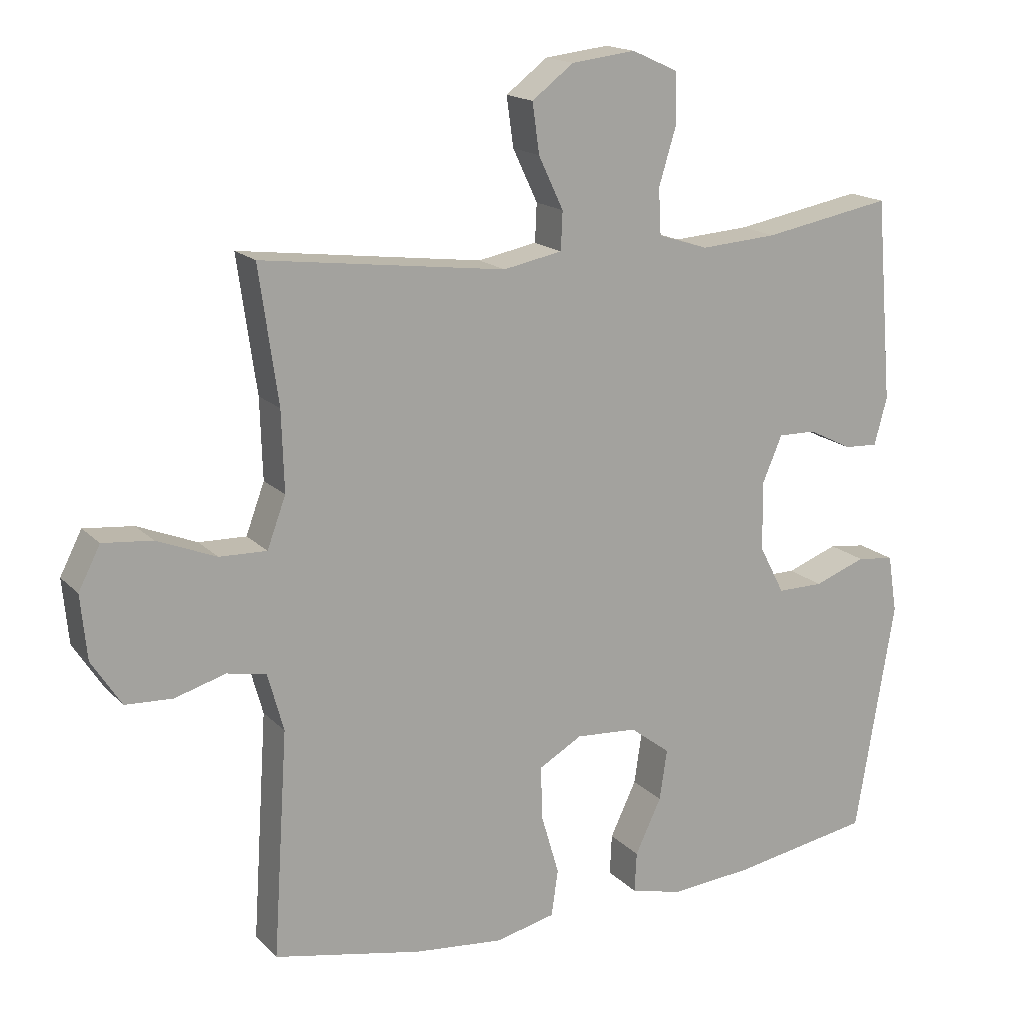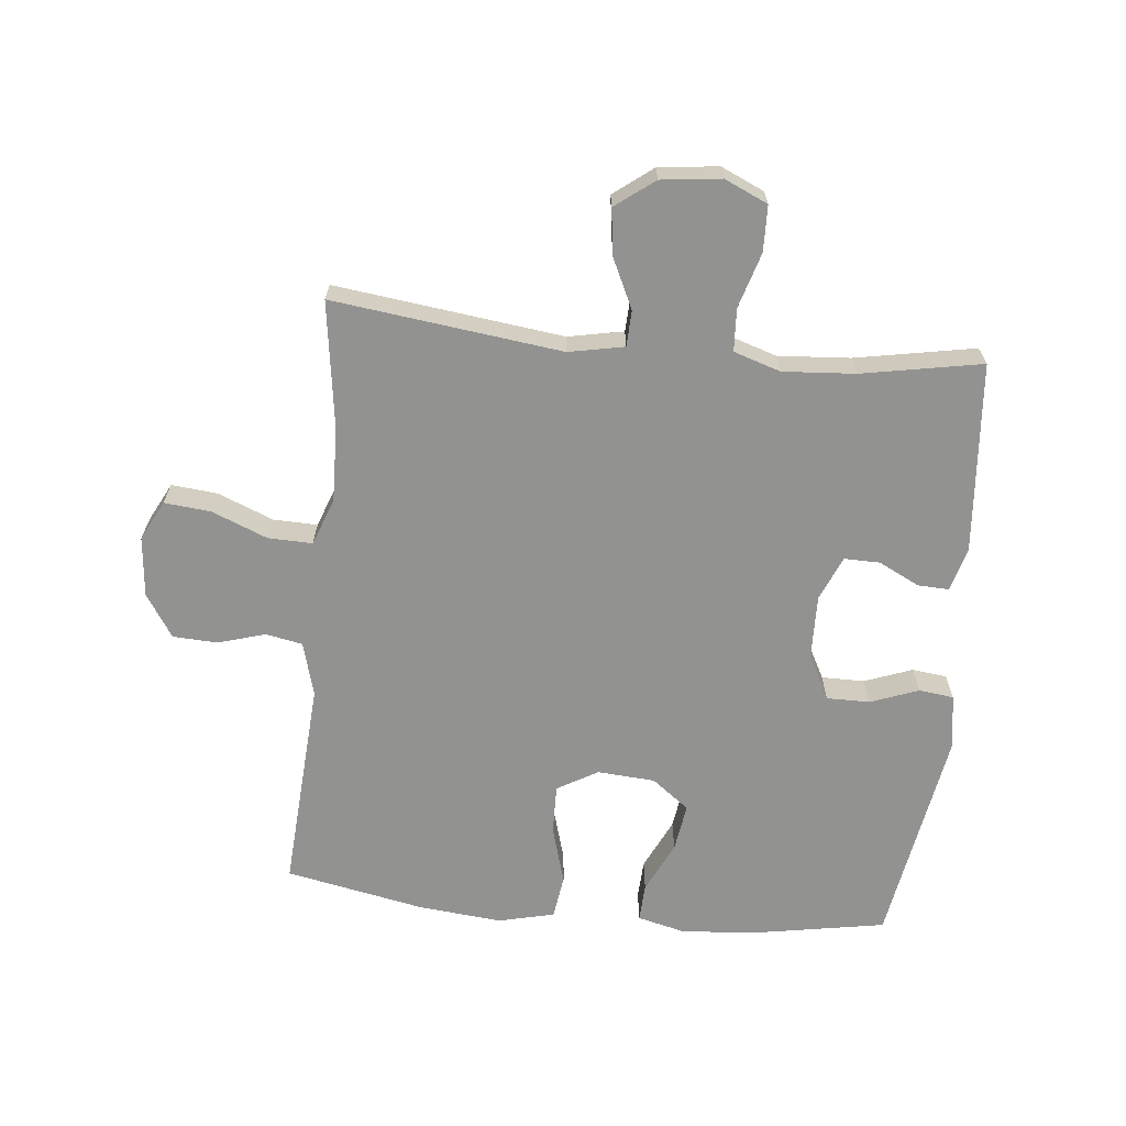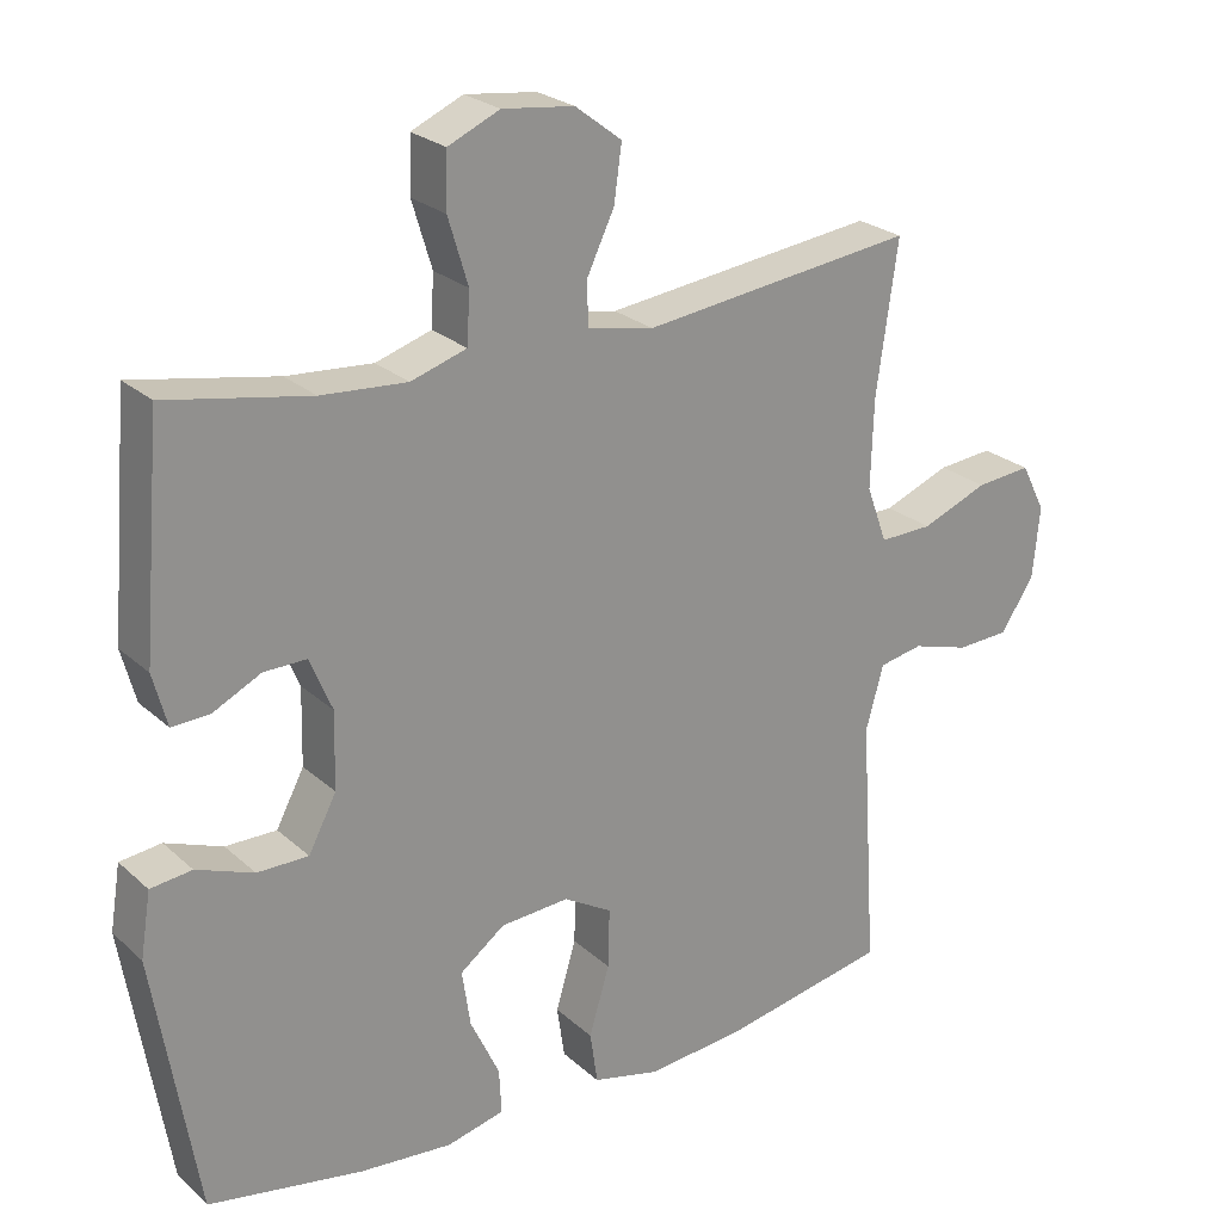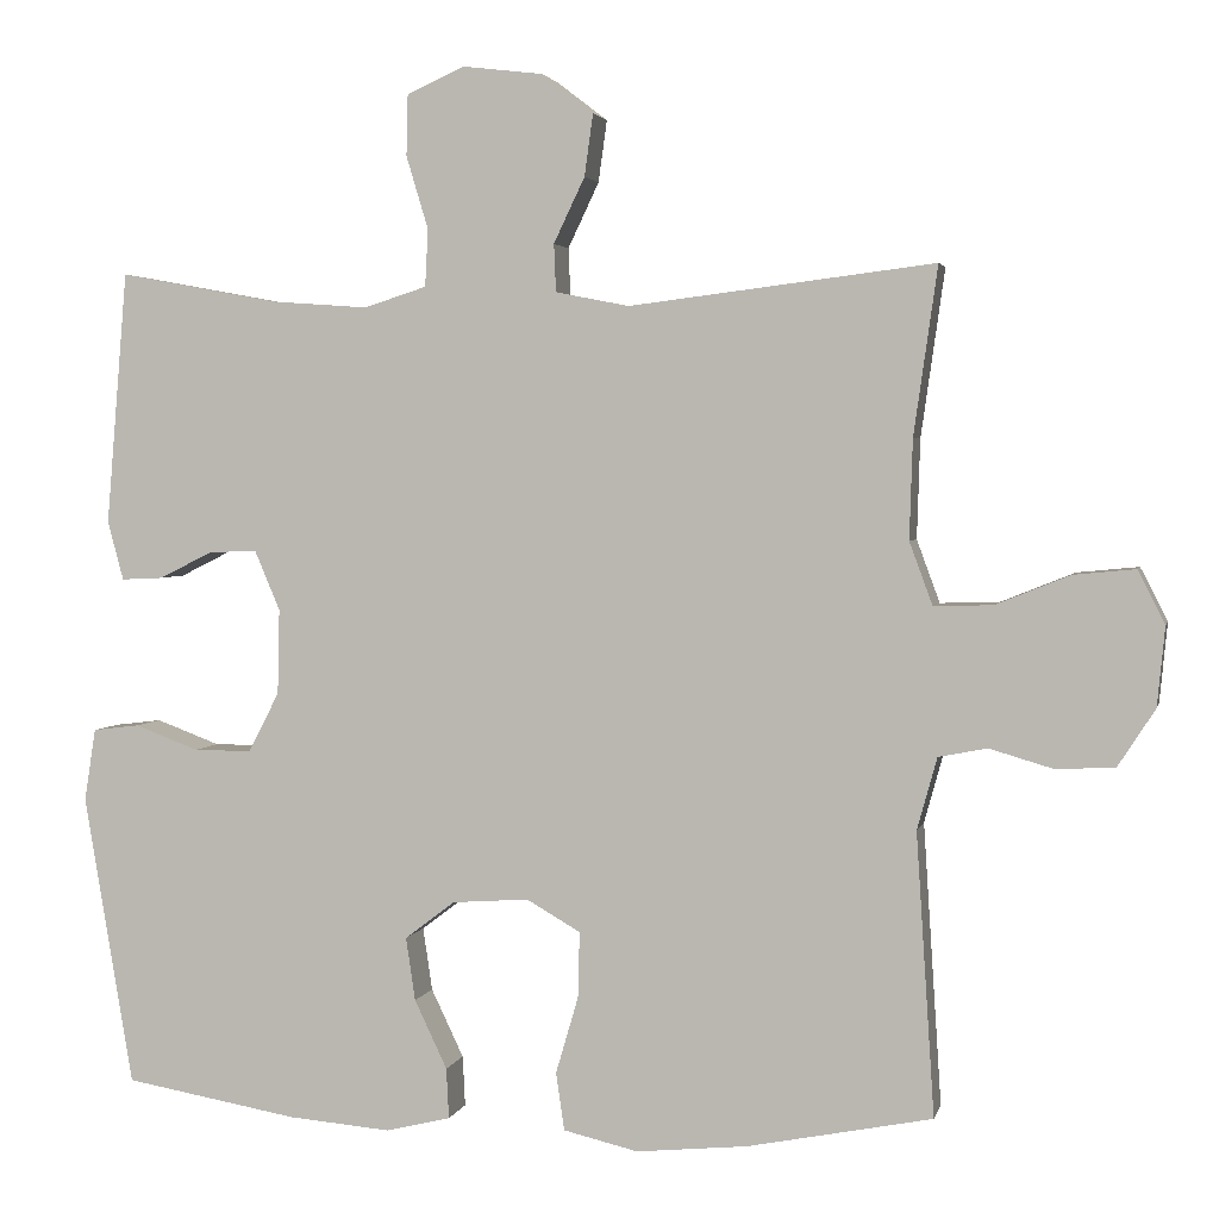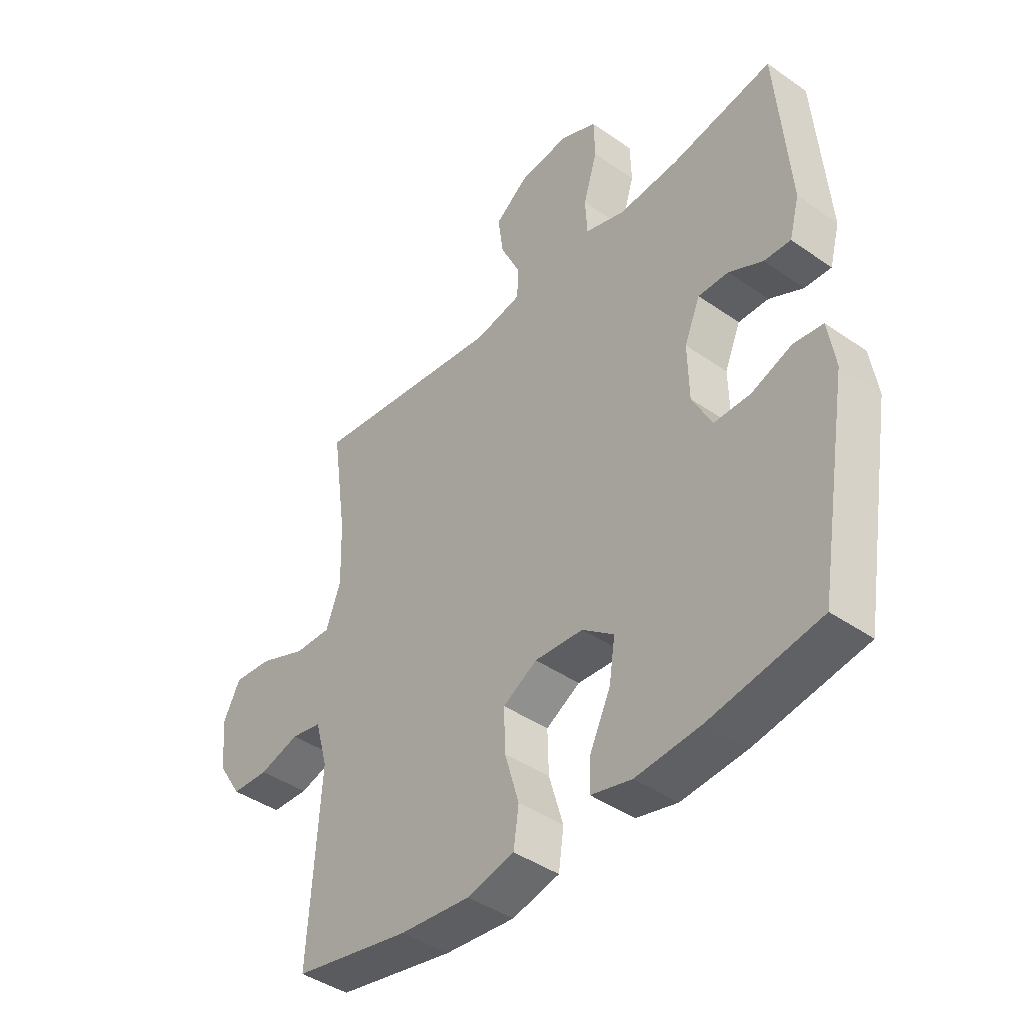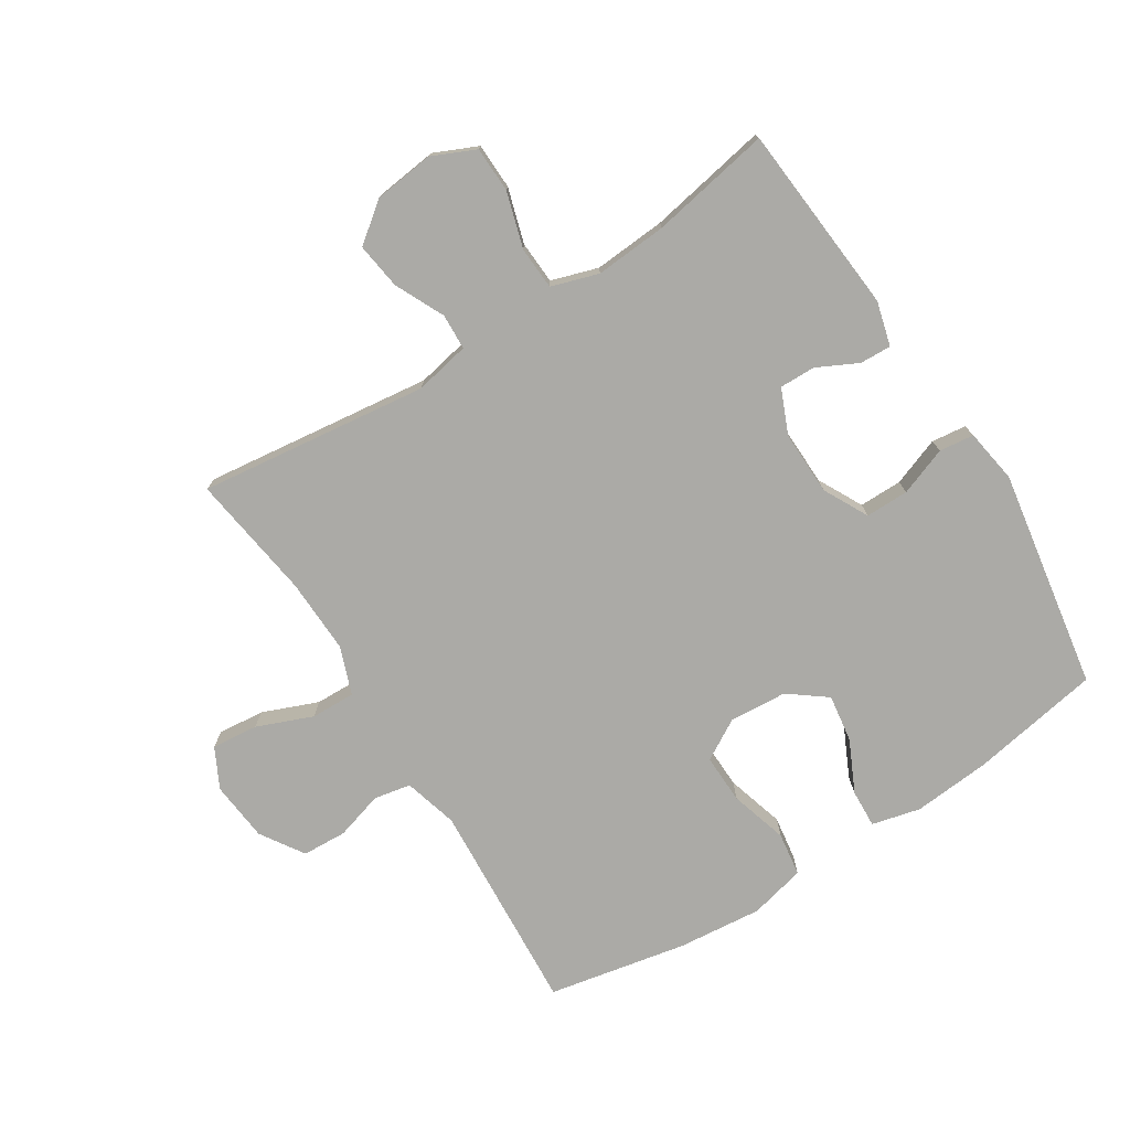
<metadata>
{"format":"obj","ext":"obj","renderer":"f3d","projection":"perspective","resolution":1024,"background":"white","views":[{"elev":16.5,"azim":-28.1,"up":"+Z"},{"elev":-66.3,"azim":-5.8,"up":"+Y"},{"elev":24.3,"azim":145.1,"up":"+Z"},{"elev":2.9,"azim":-167.4,"up":"+Z"},{"elev":-42.2,"azim":50.0,"up":"+Z"},{"elev":-75.8,"azim":32.4,"up":"+Y"}]}
</metadata>
<code>
o path4400
v -0.4418 0.0375 0.2809
v -0.4381 0.0375 0.1609
v -0.4659 0.0375 0.08529
v -0.5368 0.0375 0.08716
v -0.6262 0.0375 0.123
v -0.7006 0.0375 0.1303
v -0.7332 0.0375 0.06649
v -0.7238 0.0375 -0.0296
v -0.679 0.0375 -0.09893
v -0.6079 0.0375 -0.1023
v -0.5313 0.0375 -0.07977
v -0.4725 0.0375 -0.09122
v -0.4485 0.0375 -0.1779
v -0.4706 0.0375 -0.5182
v -0.248 0.0375 -0.5622
v -0.1138 0.0375 -0.5753
v -0.02382 0.0375 -0.554
v -0.01374 0.0375 -0.4842
v -0.04088 0.0375 -0.3917
v -0.04297 0.0375 -0.3123
v 0.02192 0.0375 -0.2747
v 0.1143 0.0375 -0.2811
v 0.1744 0.0375 -0.3268
v 0.1631 0.0375 -0.403
v 0.1239 0.0375 -0.4855
v 0.1208 0.0375 -0.5463
v 0.1985 0.0375 -0.5653
v 0.3222 0.0375 -0.5548
v 0.5313 0.0375 -0.5182
v 0.5902 0.0375 -0.1672
v 0.5765 0.0375 -0.08034
v 0.5206 0.0375 -0.07356
v 0.4435 0.0375 -0.1024
v 0.3743 0.0375 -0.1026
v 0.337 0.0375 -0.03084
v 0.3345 0.0375 0.07182
v 0.3648 0.0375 0.1433
v 0.4221 0.0375 0.1423
v 0.4873 0.0375 0.1098
v 0.5377 0.0375 0.1076
v 0.5568 0.0375 0.1786
v 0.5313 0.0375 0.4835
v 0.3382 0.0375 0.4479
v 0.2227 0.0375 0.4396
v 0.1476 0.0375 0.4637
v 0.1438 0.0375 0.5323
v 0.1705 0.0375 0.6206
v 0.1686 0.0375 0.6942
v 0.0991 0.0375 0.7254
v 0.002774 0.0375 0.7139
v -0.05985 0.0375 0.6661
v -0.04949 0.0375 0.5914
v -0.01199 0.0375 0.5125
v -0.01449 0.0375 0.4552
v -0.1032 0.0375 0.4377
v -0.4706 0.0375 0.4835
v -0.4418 -0.0375 0.2809
v -0.4381 -0.0375 0.1609
v -0.4659 -0.0375 0.08529
v -0.5368 -0.0375 0.08716
v -0.6262 -0.0375 0.123
v -0.7006 -0.0375 0.1303
v -0.7332 -0.0375 0.06649
v -0.7238 -0.0375 -0.0296
v -0.679 -0.0375 -0.09893
v -0.6079 -0.0375 -0.1023
v -0.5313 -0.0375 -0.07977
v -0.4725 -0.0375 -0.09122
v -0.4485 -0.0375 -0.1779
v -0.4706 -0.0375 -0.5182
v -0.248 -0.0375 -0.5622
v -0.1138 -0.0375 -0.5753
v -0.02382 -0.0375 -0.554
v -0.01374 -0.0375 -0.4842
v -0.04088 -0.0375 -0.3917
v -0.04297 -0.0375 -0.3123
v 0.02192 -0.0375 -0.2747
v 0.1143 -0.0375 -0.2811
v 0.1744 -0.0375 -0.3268
v 0.1631 -0.0375 -0.403
v 0.1239 -0.0375 -0.4855
v 0.1208 -0.0375 -0.5463
v 0.1985 -0.0375 -0.5653
v 0.3222 -0.0375 -0.5548
v 0.5313 -0.0375 -0.5182
v 0.5902 -0.0375 -0.1672
v 0.5765 -0.0375 -0.08034
v 0.5206 -0.0375 -0.07356
v 0.4435 -0.0375 -0.1024
v 0.3743 -0.0375 -0.1026
v 0.337 -0.0375 -0.03084
v 0.3345 -0.0375 0.07182
v 0.3648 -0.0375 0.1433
v 0.4221 -0.0375 0.1423
v 0.4873 -0.0375 0.1098
v 0.5377 -0.0375 0.1076
v 0.5568 -0.0375 0.1786
v 0.5313 -0.0375 0.4835
v 0.3382 -0.0375 0.4479
v 0.2227 -0.0375 0.4396
v 0.1476 -0.0375 0.4637
v 0.1438 -0.0375 0.5323
v 0.1705 -0.0375 0.6206
v 0.1686 -0.0375 0.6942
v 0.0991 -0.0375 0.7254
v 0.002774 -0.0375 0.7139
v -0.05985 -0.0375 0.6661
v -0.04949 -0.0375 0.5914
v -0.01199 -0.0375 0.5125
v -0.01449 -0.0375 0.4552
v -0.1032 -0.0375 0.4377
v -0.4706 -0.0375 0.4835
v 0.1686 0.0375 0.6942
v 0.1686 0.0375 0.6942
v 0.0991 0.0375 0.7254
v 0.002774 0.0375 0.7139
v -0.05985 0.0375 0.6661
v -0.05985 0.0375 0.6661
v 0.1705 0.0375 0.6206
v -0.04949 0.0375 0.5914
v 0.1438 0.0375 0.5323
v -0.01199 0.0375 0.5125
v 0.1476 0.0375 0.4637
v 0.1476 0.0375 0.4637
v -0.01449 0.0375 0.4552
v -0.01449 0.0375 0.4552
v 0.5313 0.0375 0.4835
v 0.5313 0.0375 0.4835
v 0.3382 0.0375 0.4479
v 0.2227 0.0375 0.4396
v -0.1032 0.0375 0.4377
v -0.4706 0.0375 0.4835
v -0.4706 0.0375 0.4835
v -0.4418 0.0375 0.2809
v 0.5568 0.0375 0.1786
v -0.4381 0.0375 0.1609
v 0.5377 0.0375 0.1076
v 0.5377 0.0375 0.1076
v 0.3648 0.0375 0.1433
v 0.3648 0.0375 0.1433
v 0.4221 0.0375 0.1423
v -0.4659 0.0375 0.08529
v -0.4659 0.0375 0.08529
v 0.3345 0.0375 0.07182
v 0.4873 0.0375 0.1098
v -0.6262 0.0375 0.123
v -0.7006 0.0375 0.1303
v -0.7006 0.0375 0.1303
v -0.7332 0.0375 0.06649
v -0.5368 0.0375 0.08716
v 0.337 0.0375 -0.03084
v -0.7238 0.0375 -0.0296
v -0.679 0.0375 -0.09893
v 0.3743 0.0375 -0.1026
v 0.3743 0.0375 -0.1026
v 0.5765 0.0375 -0.08034
v 0.5765 0.0375 -0.08034
v 0.5206 0.0375 -0.07356
v 0.4435 0.0375 -0.1024
v -0.5313 0.0375 -0.07977
v -0.4725 0.0375 -0.09122
v -0.4725 0.0375 -0.09122
v -0.6079 0.0375 -0.1023
v 0.5902 0.0375 -0.1672
v -0.4485 0.0375 -0.1779
v 0.02192 0.0375 -0.2747
v 0.1143 0.0375 -0.2811
v -0.04297 0.0375 -0.3123
v -0.04297 0.0375 -0.3123
v 0.1744 0.0375 -0.3268
v 0.1744 0.0375 -0.3268
v -0.04088 0.0375 -0.3917
v 0.1631 0.0375 -0.403
v -0.01374 0.0375 -0.4842
v 0.1239 0.0375 -0.4855
v 0.5313 0.0375 -0.5182
v 0.5313 0.0375 -0.5182
v -0.02382 0.0375 -0.554
v -0.02382 0.0375 -0.554
v 0.1208 0.0375 -0.5463
v 0.1208 0.0375 -0.5463
v -0.4706 0.0375 -0.5182
v -0.4706 0.0375 -0.5182
v 0.3222 0.0375 -0.5548
v -0.248 0.0375 -0.5622
v 0.1985 0.0375 -0.5653
v -0.1138 0.0375 -0.5753
v 0.1686 -0.0375 0.6942
v 0.1686 -0.0375 0.6942
v 0.0991 -0.0375 0.7254
v 0.002774 -0.0375 0.7139
v -0.05985 -0.0375 0.6661
v -0.05985 -0.0375 0.6661
v 0.1705 -0.0375 0.6206
v -0.04949 -0.0375 0.5914
v 0.1438 -0.0375 0.5323
v -0.01199 -0.0375 0.5125
v 0.1476 -0.0375 0.4637
v 0.1476 -0.0375 0.4637
v -0.01449 -0.0375 0.4552
v -0.01449 -0.0375 0.4552
v 0.5313 -0.0375 0.4835
v 0.5313 -0.0375 0.4835
v 0.3382 -0.0375 0.4479
v 0.2227 -0.0375 0.4396
v -0.1032 -0.0375 0.4377
v -0.4706 -0.0375 0.4835
v -0.4706 -0.0375 0.4835
v -0.4418 -0.0375 0.2809
v 0.5568 -0.0375 0.1786
v -0.4381 -0.0375 0.1609
v 0.5377 -0.0375 0.1076
v 0.5377 -0.0375 0.1076
v 0.3648 -0.0375 0.1433
v 0.3648 -0.0375 0.1433
v 0.4221 -0.0375 0.1423
v -0.4659 -0.0375 0.08529
v -0.4659 -0.0375 0.08529
v 0.3345 -0.0375 0.07182
v 0.4873 -0.0375 0.1098
v -0.6262 -0.0375 0.123
v -0.7006 -0.0375 0.1303
v -0.7006 -0.0375 0.1303
v -0.7332 -0.0375 0.06649
v -0.5368 -0.0375 0.08716
v 0.337 -0.0375 -0.03084
v -0.7238 -0.0375 -0.0296
v -0.679 -0.0375 -0.09893
v 0.3743 -0.0375 -0.1026
v 0.3743 -0.0375 -0.1026
v 0.5765 -0.0375 -0.08034
v 0.5765 -0.0375 -0.08034
v 0.5206 -0.0375 -0.07356
v 0.4435 -0.0375 -0.1024
v -0.5313 -0.0375 -0.07977
v -0.4725 -0.0375 -0.09122
v -0.4725 -0.0375 -0.09122
v -0.6079 -0.0375 -0.1023
v 0.5902 -0.0375 -0.1672
v -0.4485 -0.0375 -0.1779
v 0.02192 -0.0375 -0.2747
v 0.1143 -0.0375 -0.2811
v -0.04297 -0.0375 -0.3123
v -0.04297 -0.0375 -0.3123
v 0.1744 -0.0375 -0.3268
v 0.1744 -0.0375 -0.3268
v -0.04088 -0.0375 -0.3917
v 0.1631 -0.0375 -0.403
v -0.01374 -0.0375 -0.4842
v 0.1239 -0.0375 -0.4855
v 0.5313 -0.0375 -0.5182
v 0.5313 -0.0375 -0.5182
v -0.02382 -0.0375 -0.554
v -0.02382 -0.0375 -0.554
v 0.1208 -0.0375 -0.5463
v 0.1208 -0.0375 -0.5463
v -0.4706 -0.0375 -0.5182
v -0.4706 -0.0375 -0.5182
v 0.3222 -0.0375 -0.5548
v -0.248 -0.0375 -0.5622
v 0.1985 -0.0375 -0.5653
v -0.1138 -0.0375 -0.5753
f 235 225 238
f 211 206 209
f 236 217 235
f 251 229 245
f 210 216 220
f 241 211 217
f 197 196 195
f 248 259 245
f 198 219 205
f 260 243 240
f 221 227 225
f 235 217 225
f 250 261 248
f 205 214 204
f 224 221 222
f 242 226 241
f 241 217 236
f 239 234 251
f 261 259 248
f 260 240 257
f 209 206 207
f 231 233 239
f 241 219 206
f 238 225 227
f 204 216 210
f 262 247 260
f 227 221 224
f 241 206 211
f 241 236 243
f 214 216 204
f 194 190 191
f 204 210 202
f 234 239 233
f 238 227 228
f 229 251 234
f 195 191 192
f 190 194 188
f 206 219 200
f 197 198 196
f 251 245 259
f 214 205 219
f 247 262 249
f 249 262 253
f 245 229 242
f 240 243 236
f 200 198 197
f 195 194 191
f 210 220 212
f 255 261 250
f 243 260 247
f 219 198 200
f 194 195 196
f 242 229 226
f 226 219 241
f 114 49 105 189
f 49 50 106 105
f 50 118 193 106
f 47 48 104 103
f 51 52 108 107
f 46 47 103 102
f 52 53 109 108
f 124 46 102 199
f 53 126 201 109
f 128 43 99 203
f 44 45 101 100
f 54 55 111 110
f 55 133 208 111
f 43 44 100 99
f 56 1 57 112
f 41 42 98 97
f 1 2 58 57
f 138 41 97 213
f 140 38 94 215
f 2 143 218 58
f 36 37 93 92
f 39 40 96 95
f 38 39 95 94
f 5 148 223 61
f 6 7 63 62
f 4 5 61 60
f 3 4 60 59
f 35 36 92 91
f 7 8 64 63
f 8 9 65 64
f 155 35 91 230
f 157 32 88 232
f 32 33 89 88
f 11 162 237 67
f 10 11 67 66
f 9 10 66 65
f 30 31 87 86
f 12 13 69 68
f 33 34 90 89
f 21 22 78 77
f 169 21 77 244
f 22 171 246 78
f 19 20 76 75
f 23 24 80 79
f 18 19 75 74
f 24 25 81 80
f 177 30 86 252
f 179 18 74 254
f 25 181 256 81
f 13 183 258 69
f 28 29 85 84
f 14 15 71 70
f 27 28 84 83
f 26 27 83 82
f 16 17 73 72
f 15 16 72 71
f 160 163 150
f 136 134 131
f 161 160 142
f 176 170 154
f 135 145 141
f 166 142 136
f 122 120 121
f 173 170 184
f 123 130 144
f 185 165 168
f 146 150 152
f 160 150 142
f 175 173 186
f 130 129 139
f 149 147 146
f 167 166 151
f 166 161 142
f 164 176 159
f 186 173 184
f 185 182 165
f 134 132 131
f 156 164 158
f 166 131 144
f 163 152 150
f 129 135 141
f 187 185 172
f 152 149 146
f 166 136 131
f 166 168 161
f 139 129 141
f 119 116 115
f 129 127 135
f 159 158 164
f 163 153 152
f 154 159 176
f 120 117 116
f 115 113 119
f 131 125 144
f 122 121 123
f 176 184 170
f 139 144 130
f 172 174 187
f 174 178 187
f 170 167 154
f 165 161 168
f 125 122 123
f 120 116 119
f 135 137 145
f 180 175 186
f 168 172 185
f 144 125 123
f 119 121 120
f 167 151 154
f 151 166 144

</code>
